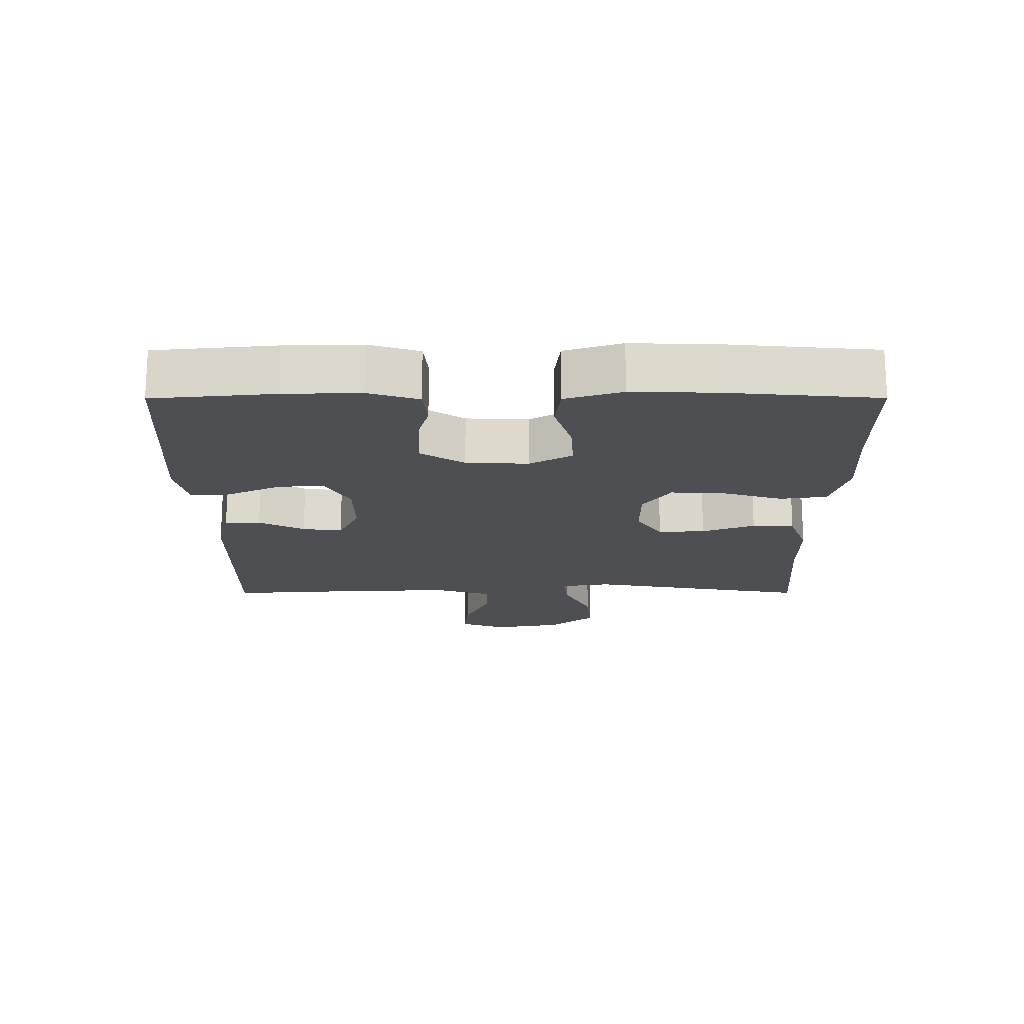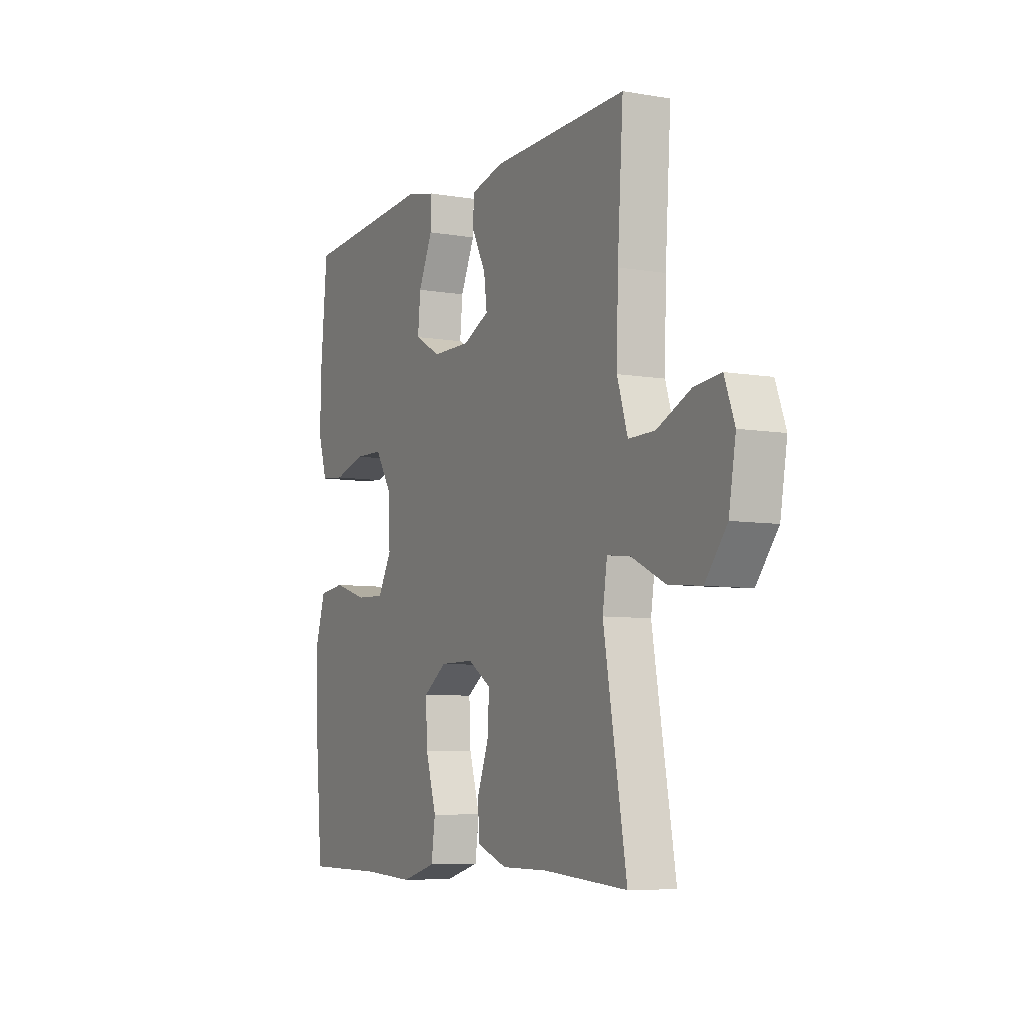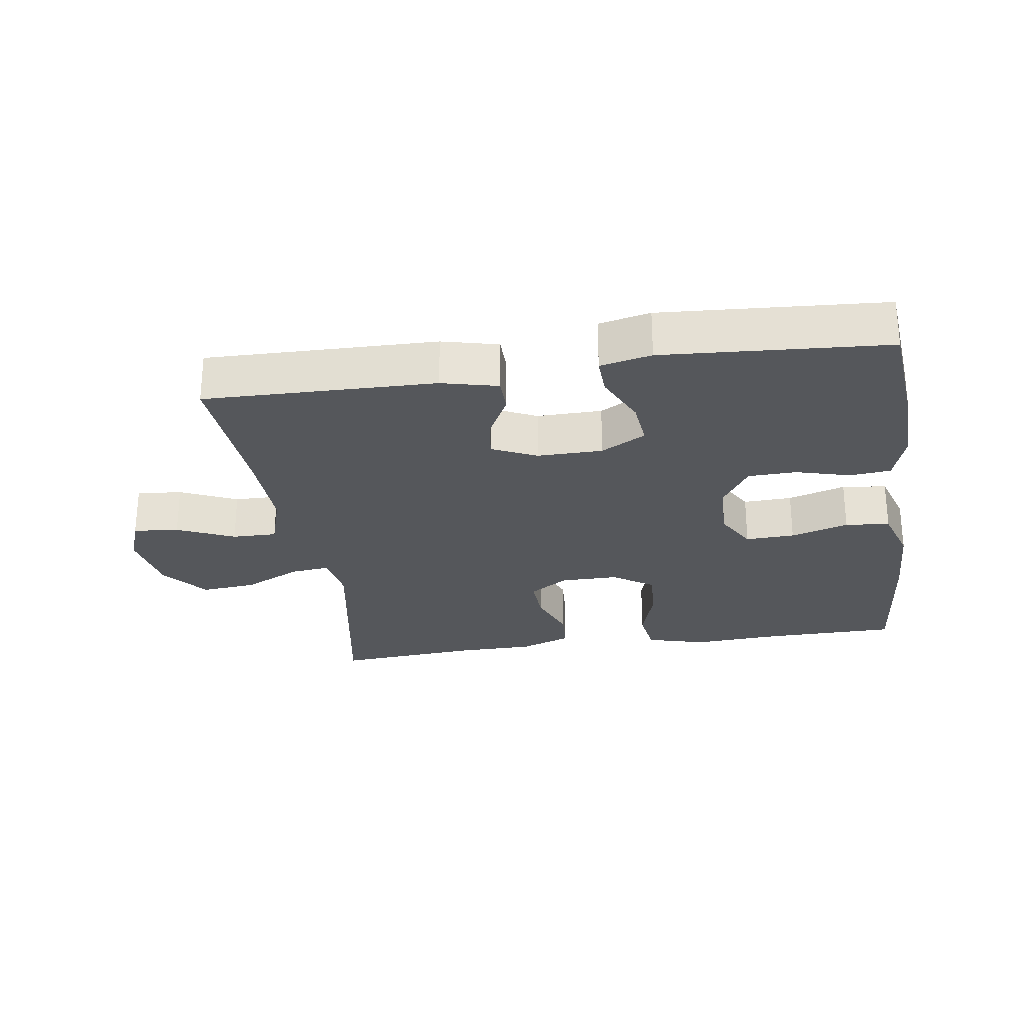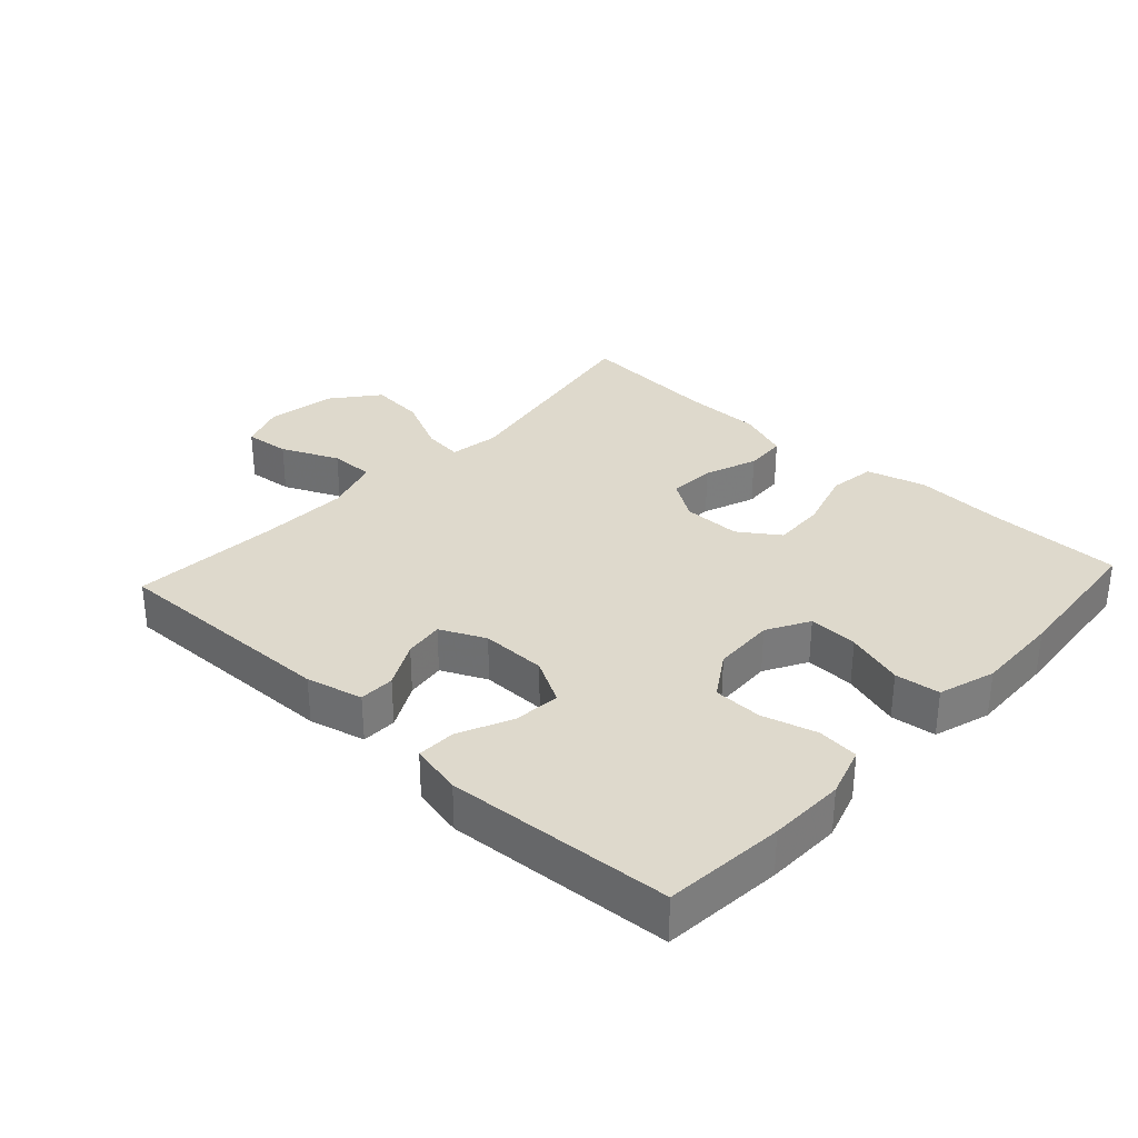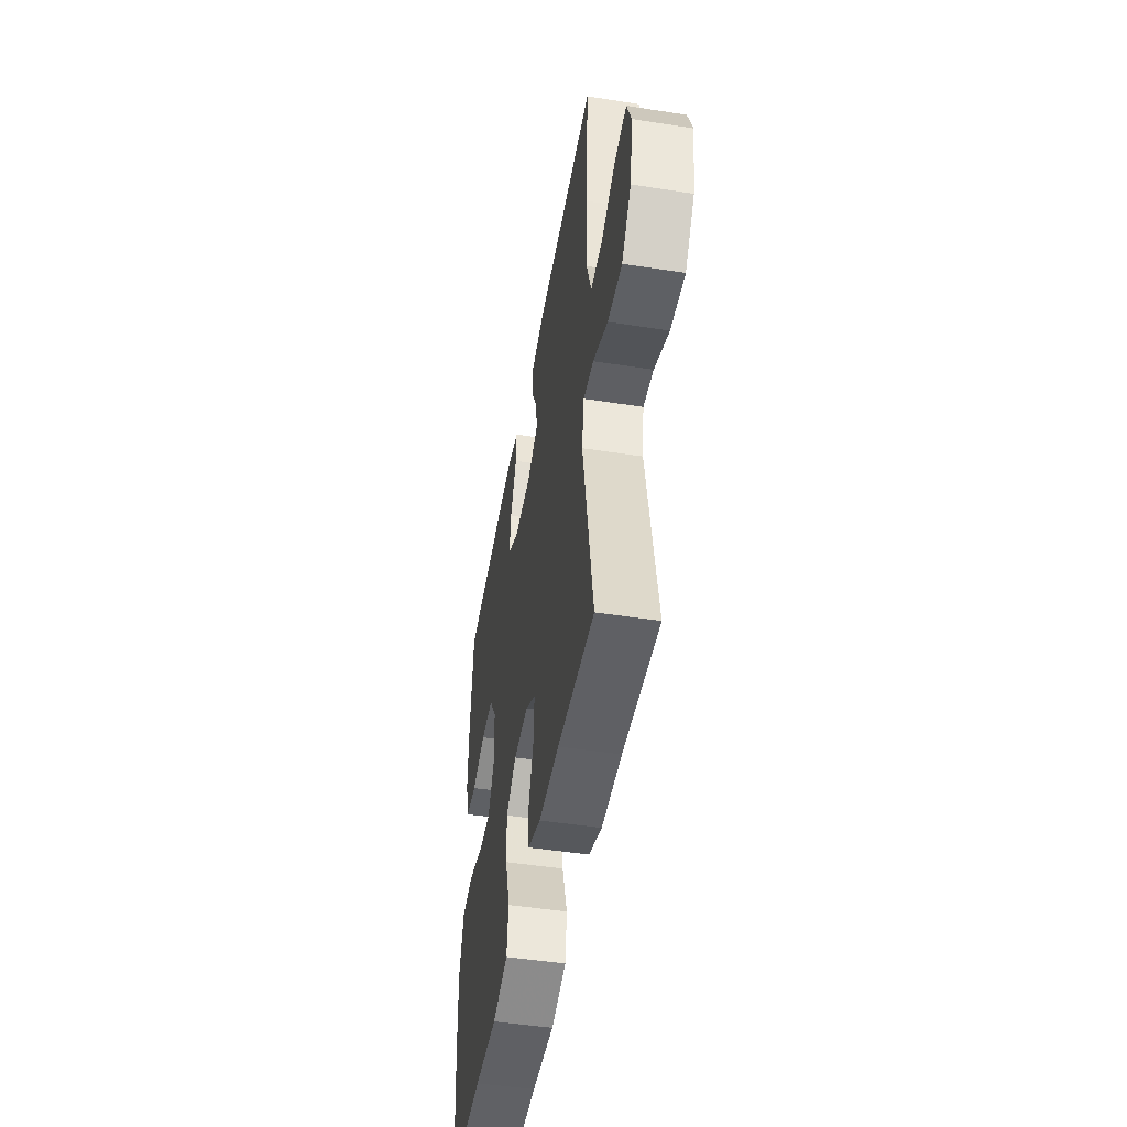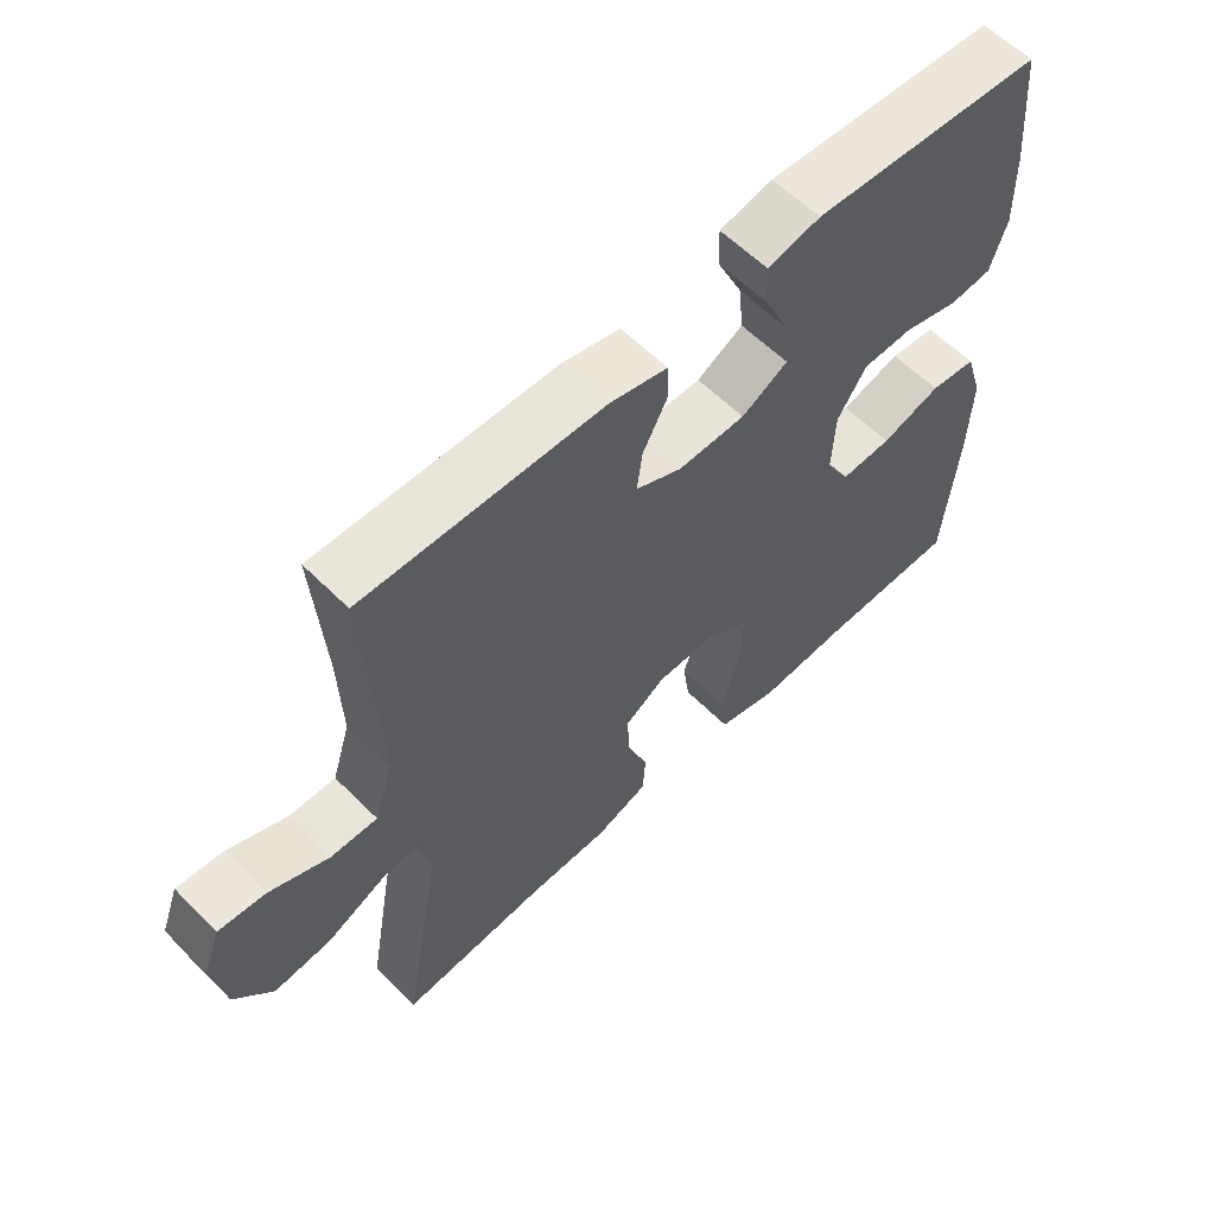
<metadata>
{"format":"obj","ext":"obj","renderer":"f3d","projection":"perspective","resolution":1024,"background":"white","views":[{"elev":-17.6,"azim":90.1,"up":"+Y"},{"elev":-7.0,"azim":-116.6,"up":"+Z"},{"elev":-26.9,"azim":8.6,"up":"+Y"},{"elev":32.1,"azim":42.7,"up":"+Y"},{"elev":-48.4,"azim":-99.9,"up":"+Z"},{"elev":59.4,"azim":-44.4,"up":"+Z"}]}
</metadata>
<code>
v 0.5 0.07 -0.5
v 0.294 0.07 -0.502
v 0.161 0.07 -0.51
v 0.071 0.07 -0.485
v 0.061 0.07 -0.414
v 0.089 0.07 -0.322
v 0.093 0.07 -0.241
v 0.032 0.07 -0.199
v -0.056 0.07 -0.199
v -0.116 0.07 -0.238
v -0.112 0.07 -0.309
v -0.082 0.07 -0.389
v -0.086 0.07 -0.453
v -0.164 0.07 -0.482
v -0.284 0.07 -0.483
v -0.5 0.07 -0.5
v -0.441 0.07 -0.163
v -0.453 0.07 -0.087
v -0.513 0.07 -0.094
v -0.6 0.07 -0.136
v -0.684 0.07 -0.144
v -0.74 0.07 -0.074
v -0.758 0.07 0.03
v -0.732 0.07 0.1
v -0.663 0.07 0.093
v -0.576 0.07 0.054
v -0.508 0.07 0.053
v -0.481 0.07 0.139
v -0.485 0.07 0.275
v -0.5 0.07 0.5
v -0.149 0.07 0.493
v -0.064 0.07 0.472
v -0.063 0.07 0.418
v -0.099 0.07 0.349
v -0.107 0.07 0.289
v -0.039 0.07 0.257
v 0.06 0.07 0.258
v 0.128 0.07 0.296
v 0.121 0.07 0.367
v 0.084 0.07 0.447
v 0.082 0.07 0.506
v 0.16 0.07 0.523
v 0.5 0.07 0.5
v 0.517 0.07 0.318
v 0.52 0.07 0.203
v 0.496 0.07 0.127
v 0.433 0.07 0.121
v 0.351 0.07 0.144
v 0.277 0.07 0.142
v 0.234 0.07 0.075
v 0.23 0.07 -0.019
v 0.266 0.07 -0.083
v 0.341 0.07 -0.08
v 0.429 0.07 -0.053
v 0.497 0.07 -0.061
v 0.524 0.07 -0.147
v 0.52 0.07 -0.276
v 0.5 0 -0.5
v 0.294 0 -0.502
v 0.161 0 -0.51
v 0.071 0 -0.485
v 0.061 0 -0.414
v 0.089 0 -0.322
v 0.093 0 -0.241
v 0.032 0 -0.199
v -0.056 0 -0.199
v -0.116 0 -0.238
v -0.112 0 -0.309
v -0.082 0 -0.389
v -0.086 0 -0.453
v -0.164 0 -0.482
v -0.284 0 -0.483
v -0.5 0 -0.5
v -0.441 0 -0.163
v -0.453 0 -0.087
v -0.513 0 -0.094
v -0.6 0 -0.136
v -0.684 0 -0.144
v -0.74 0 -0.074
v -0.758 0 0.03
v -0.732 0 0.1
v -0.663 0 0.093
v -0.576 0 0.054
v -0.508 0 0.053
v -0.481 0 0.139
v -0.485 0 0.275
v -0.5 0 0.5
v -0.149 0 0.493
v -0.064 0 0.472
v -0.063 0 0.418
v -0.099 0 0.349
v -0.107 0 0.289
v -0.039 0 0.257
v 0.06 0 0.258
v 0.128 0 0.296
v 0.121 0 0.367
v 0.084 0 0.447
v 0.082 0 0.506
v 0.16 0 0.523
v 0.5 0 0.5
v 0.517 0 0.318
v 0.52 0 0.203
v 0.496 0 0.127
v 0.433 0 0.121
v 0.351 0 0.144
v 0.277 0 0.142
v 0.234 0 0.075
v 0.23 0 -0.019
v 0.266 0 -0.083
v 0.341 0 -0.08
v 0.429 0 -0.053
v 0.497 0 -0.061
v 0.524 0 -0.147
v 0.52 0 -0.276
f 57 1 2
f 56 57 2
f 55 56 2
f 54 55 2
f 53 54 2
f 4 5 6
f 3 4 6
f 2 3 6
f 53 2 6
f 52 53 6
f 51 52 6 7
f 50 51 7 8
f 49 50 8 9
f 46 47 48
f 45 46 48
f 44 45 48
f 43 44 48
f 42 43 48
f 41 42 48
f 40 41 48
f 39 40 48
f 38 39 48 49
f 49 9 10
f 38 49 10
f 37 38 10
f 32 33 34
f 31 32 34
f 30 31 34
f 29 30 34
f 28 29 34 35
f 27 28 35 36
f 24 25 26
f 23 24 26
f 22 23 26
f 21 22 26
f 20 21 26
f 19 20 26
f 18 19 26 27
f 15 16 17
f 15 17 18
f 14 15 18
f 13 14 18
f 12 13 18
f 11 12 18
f 10 11 18 27
f 10 27 36 37
f 59 58 114
f 59 114 113
f 59 113 112
f 59 112 111
f 59 111 110
f 63 62 61
f 63 61 60
f 63 60 59
f 63 59 110
f 63 110 109
f 64 63 109 108
f 65 64 108 107
f 66 65 107 106
f 105 104 103
f 105 103 102
f 105 102 101
f 105 101 100
f 105 100 99
f 105 99 98
f 105 98 97
f 105 97 96
f 106 105 96 95
f 67 66 106
f 67 106 95
f 67 95 94
f 91 90 89
f 91 89 88
f 91 88 87
f 91 87 86
f 92 91 86 85
f 93 92 85 84
f 83 82 81
f 83 81 80
f 83 80 79
f 83 79 78
f 83 78 77
f 83 77 76
f 84 83 76 75
f 74 73 72
f 75 74 72
f 75 72 71
f 75 71 70
f 75 70 69
f 75 69 68
f 84 75 68 67
f 94 93 84 67
f 1 58 59 2
f 2 59 60 3
f 3 60 61 4
f 4 61 62 5
f 5 62 63 6
f 6 63 64 7
f 7 64 65 8
f 8 65 66 9
f 9 66 67 10
f 10 67 68 11
f 11 68 69 12
f 12 69 70 13
f 13 70 71 14
f 14 71 72 15
f 15 72 73 16
f 16 73 74 17
f 17 74 75 18
f 18 75 76 19
f 19 76 77 20
f 20 77 78 21
f 21 78 79 22
f 22 79 80 23
f 23 80 81 24
f 24 81 82 25
f 25 82 83 26
f 26 83 84 27
f 27 84 85 28
f 28 85 86 29
f 29 86 87 30
f 30 87 88 31
f 31 88 89 32
f 32 89 90 33
f 33 90 91 34
f 34 91 92 35
f 35 92 93 36
f 36 93 94 37
f 37 94 95 38
f 38 95 96 39
f 39 96 97 40
f 40 97 98 41
f 41 98 99 42
f 42 99 100 43
f 43 100 101 44
f 44 101 102 45
f 45 102 103 46
f 46 103 104 47
f 47 104 105 48
f 48 105 106 49
f 49 106 107 50
f 50 107 108 51
f 51 108 109 52
f 52 109 110 53
f 53 110 111 54
f 54 111 112 55
f 55 112 113 56
f 56 113 114 57
f 57 114 58 1

</code>
